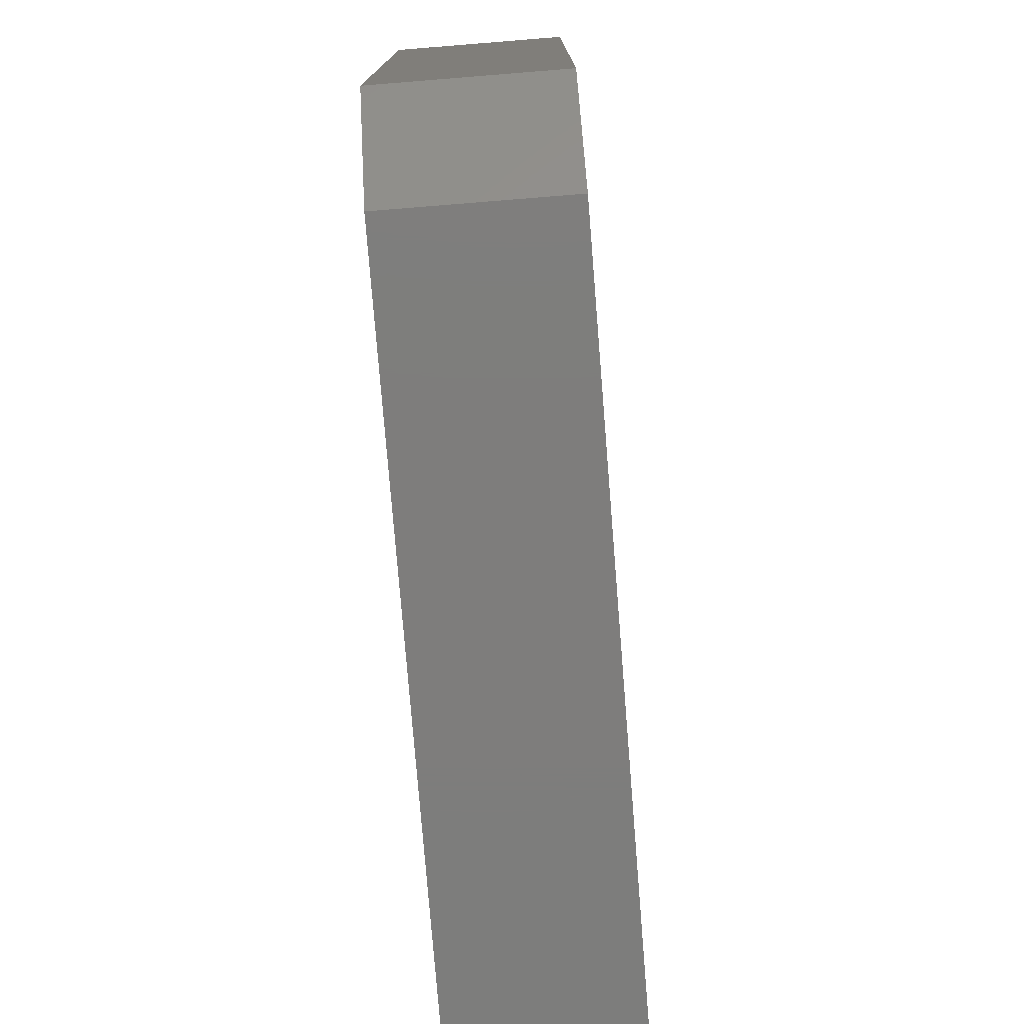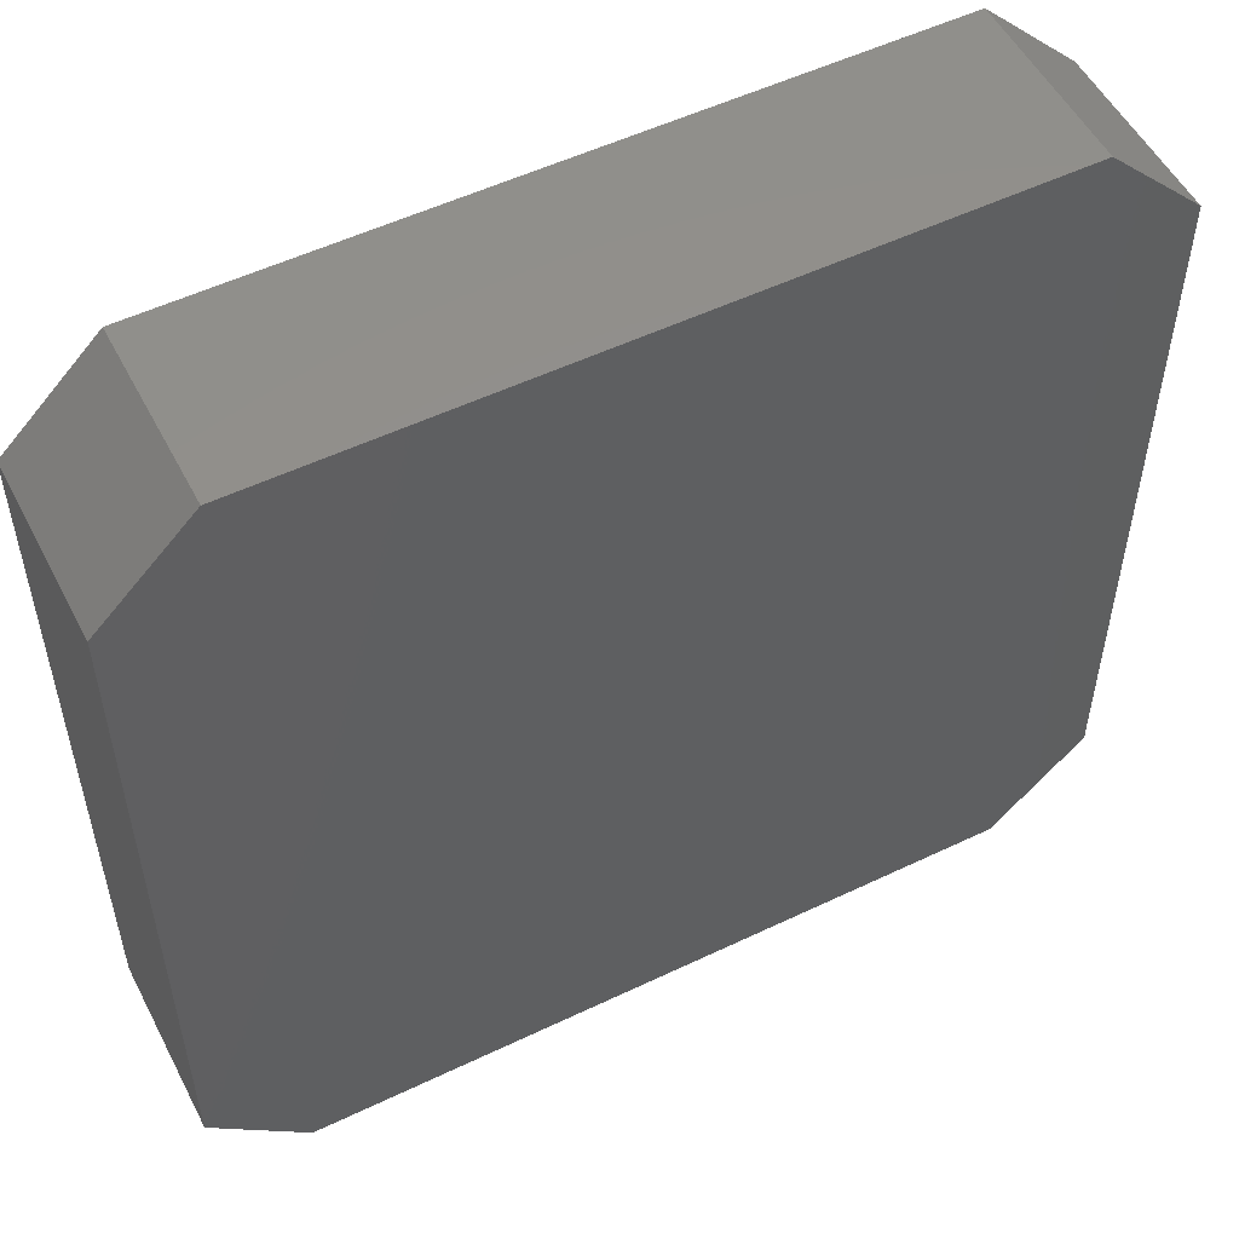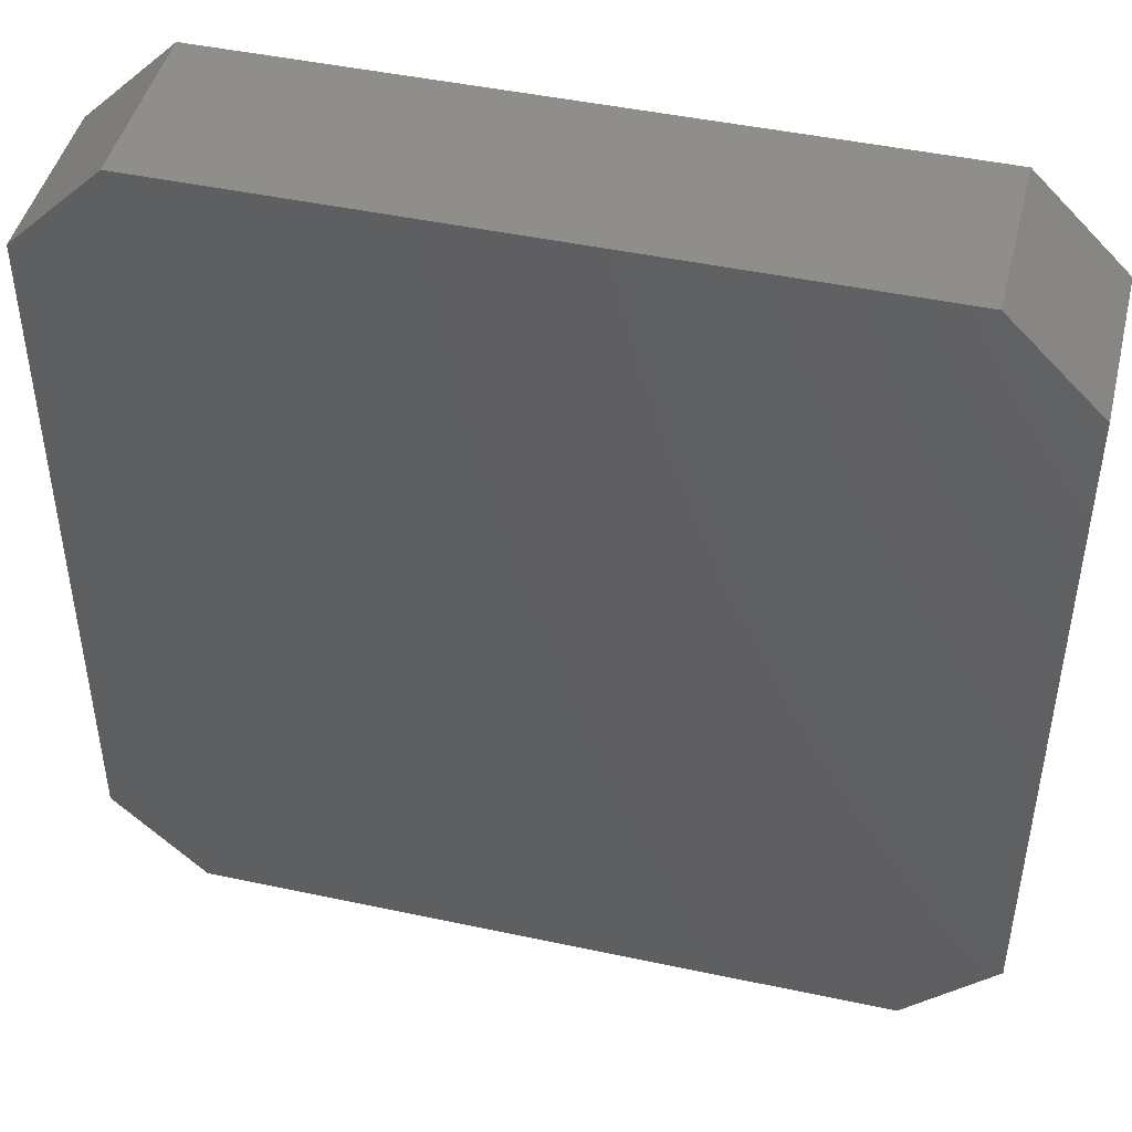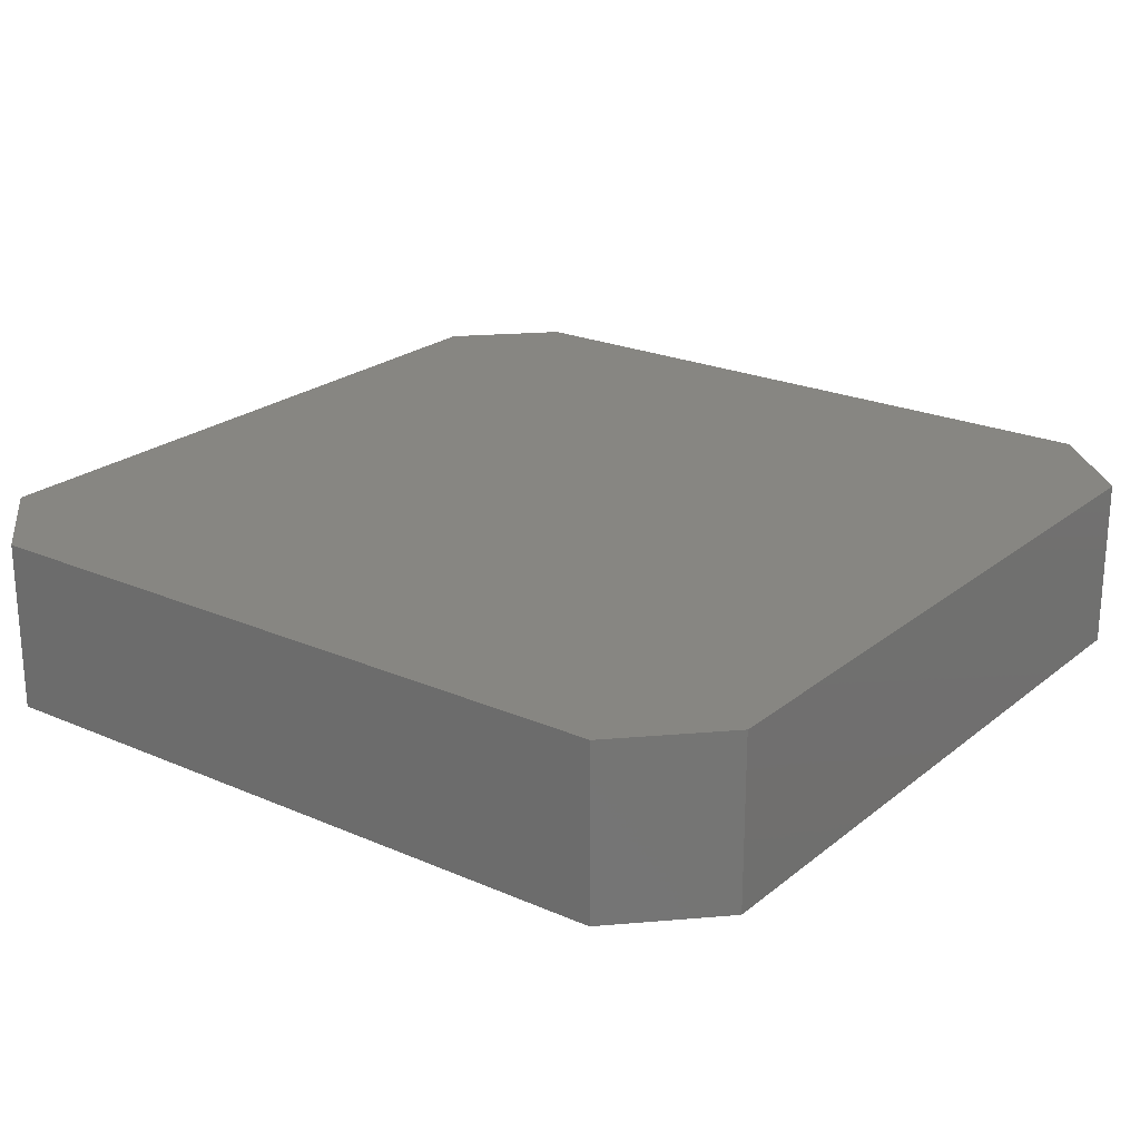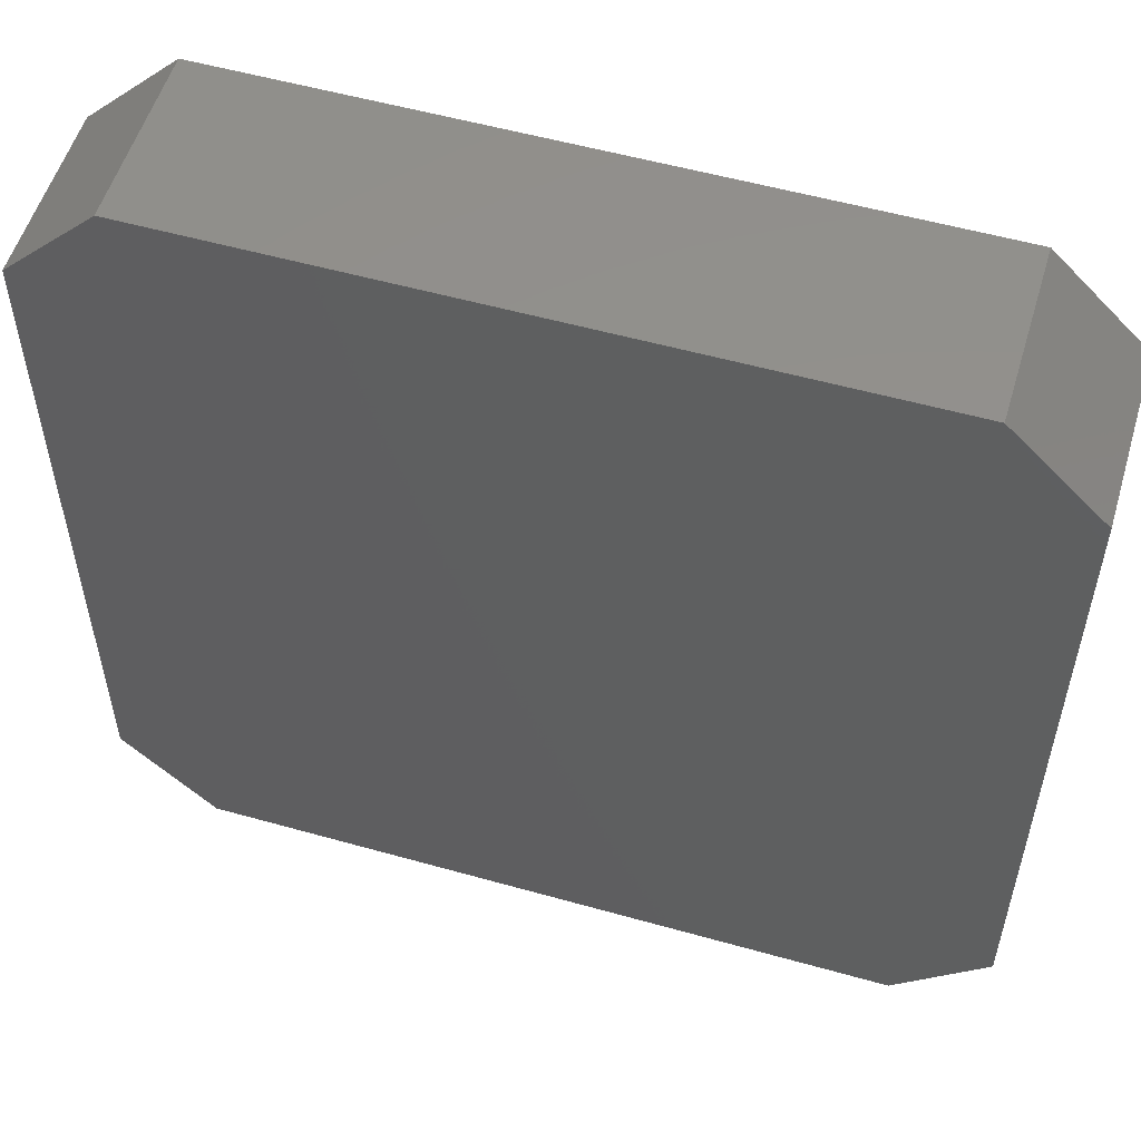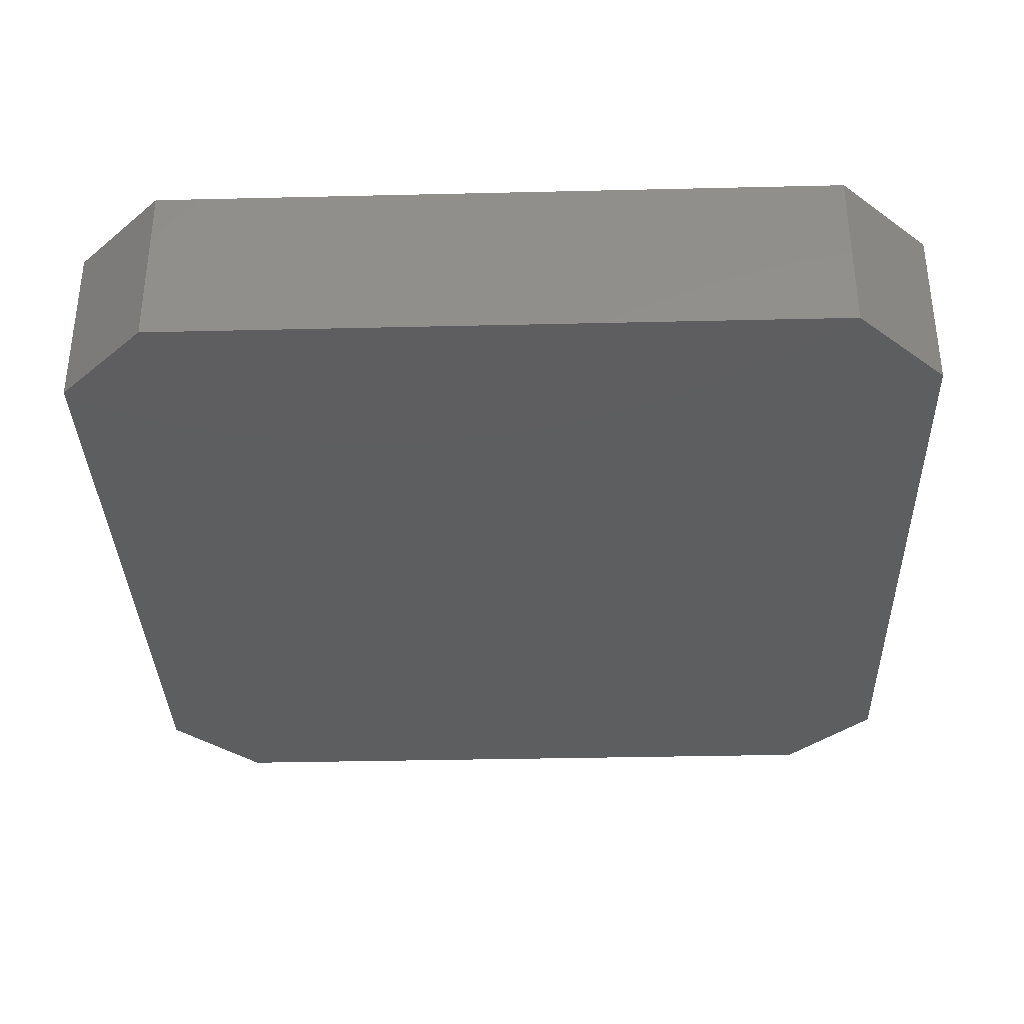
<metadata>
{"format":"stl","ext":"stl","renderer":"f3d","projection":"perspective","resolution":1024,"background":"white","views":[{"elev":-77.1,"azim":94.6,"up":"+Y"},{"elev":53.3,"azim":-27.1,"up":"+Y"},{"elev":45.8,"azim":-166.2,"up":"+Y"},{"elev":22.8,"azim":36.7,"up":"+Z"},{"elev":54.7,"azim":-163.4,"up":"+Y"},{"elev":-34.9,"azim":91.8,"up":"+Z"}]}
</metadata>
<code>
# stl→obj: 16 verts, 28 faces
v 0.2969 0.375 0.1484
v -0.2969 0.375 0.1484
v 0.375 0.2969 0.1484
v -0.375 0.2969 0.1484
v 0.375 -0.2969 0.1484
v -0.375 -0.2969 0.1484
v 0.2969 -0.375 0.1484
v -0.2969 -0.375 0.1484
v 0.375 0.2969 0
v -0.2969 0.375 0
v 0.2969 0.375 0
v -0.375 0.2969 0
v 0.375 -0.2969 0
v -0.375 -0.2969 0
v 0.2969 -0.375 0
v -0.2969 -0.375 0
f 1 2 3
f 3 2 4
f 3 4 5
f 5 4 6
f 5 6 7
f 7 6 8
f 9 10 11
f 10 9 12
f 12 9 13
f 12 13 14
f 14 13 15
f 14 15 16
f 8 16 7
f 7 16 15
f 4 12 6
f 6 12 14
f 14 16 6
f 6 16 8
f 5 13 3
f 3 13 9
f 13 5 15
f 15 5 7
f 1 11 2
f 2 11 10
f 12 4 10
f 10 4 2
f 9 11 3
f 3 11 1

</code>
